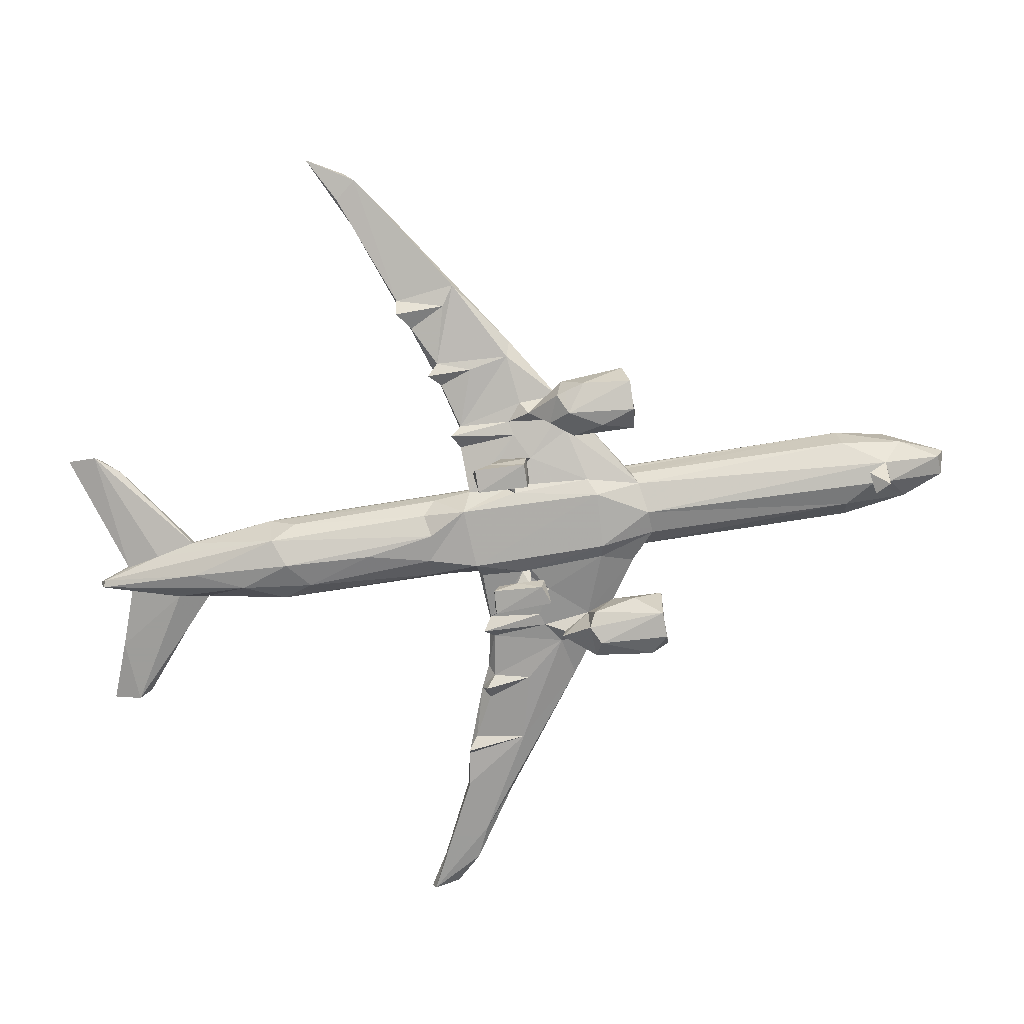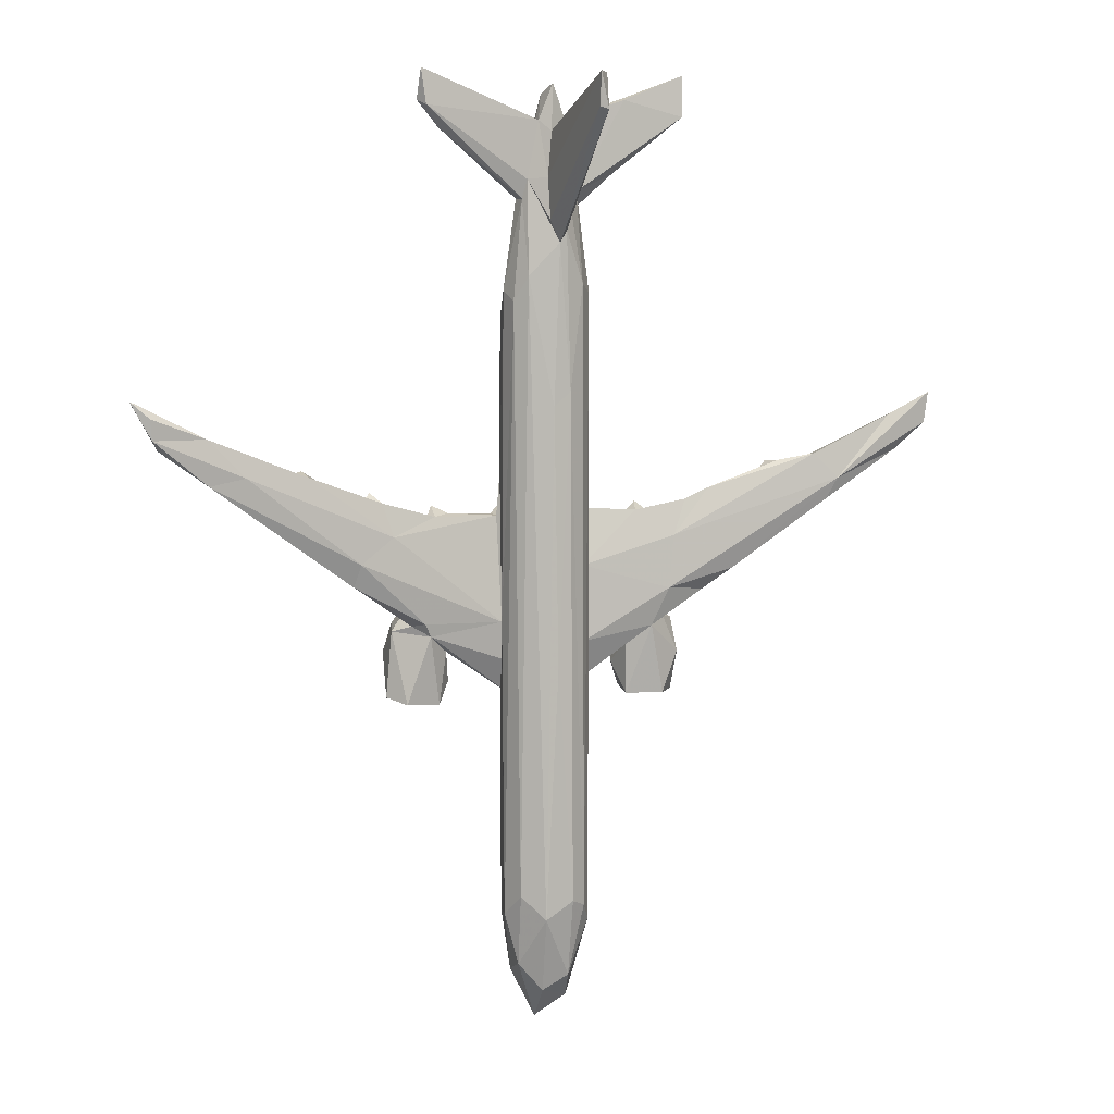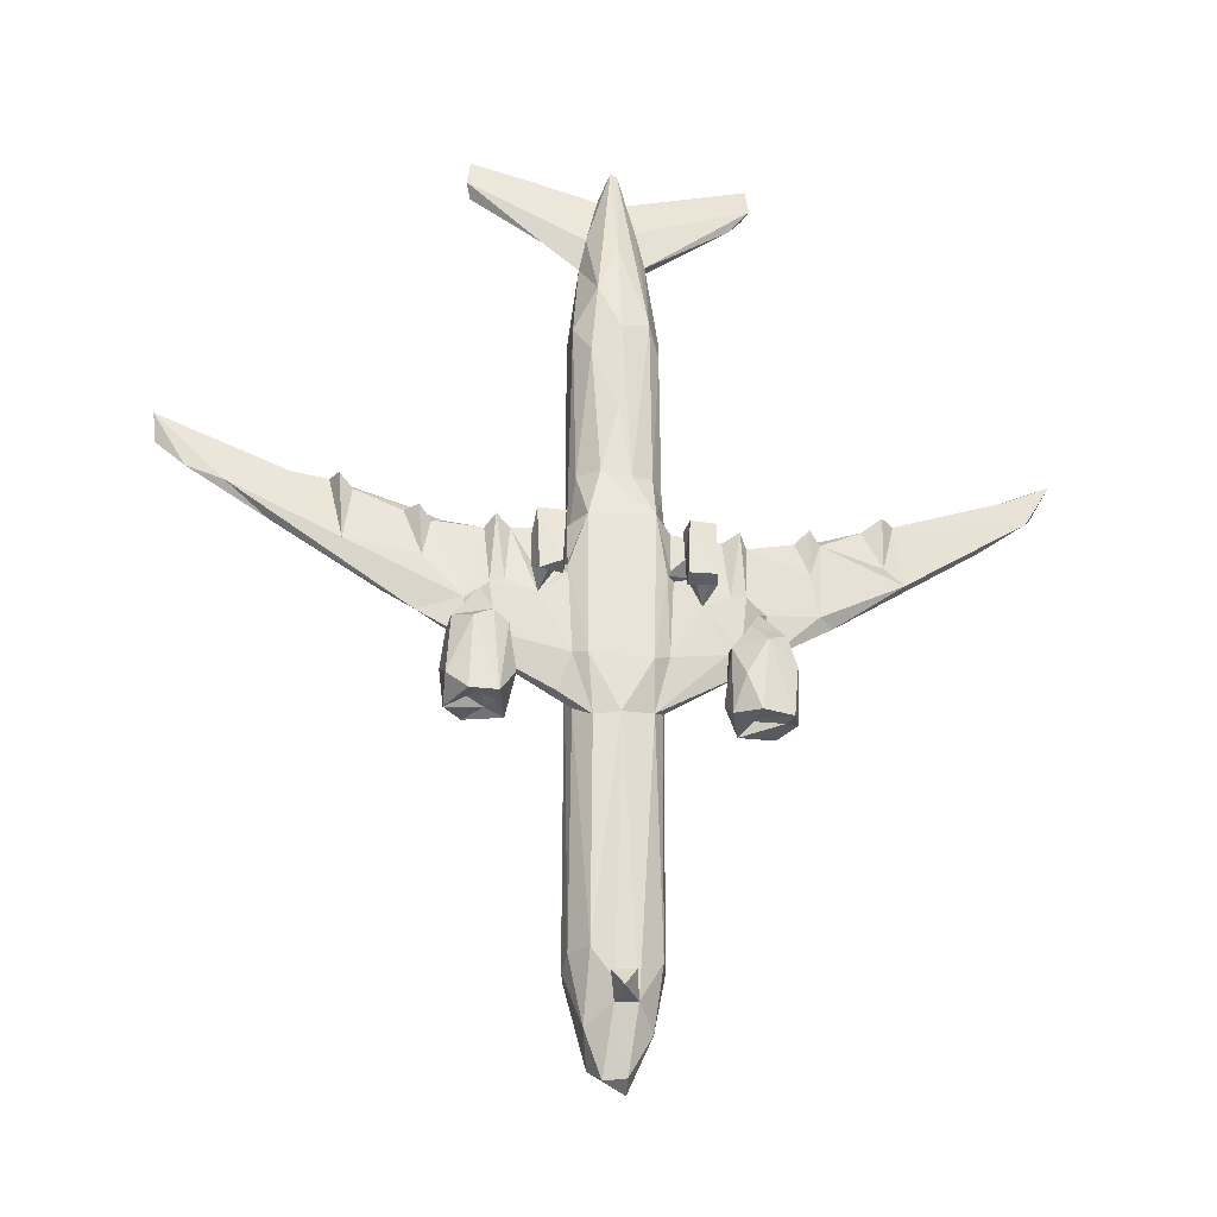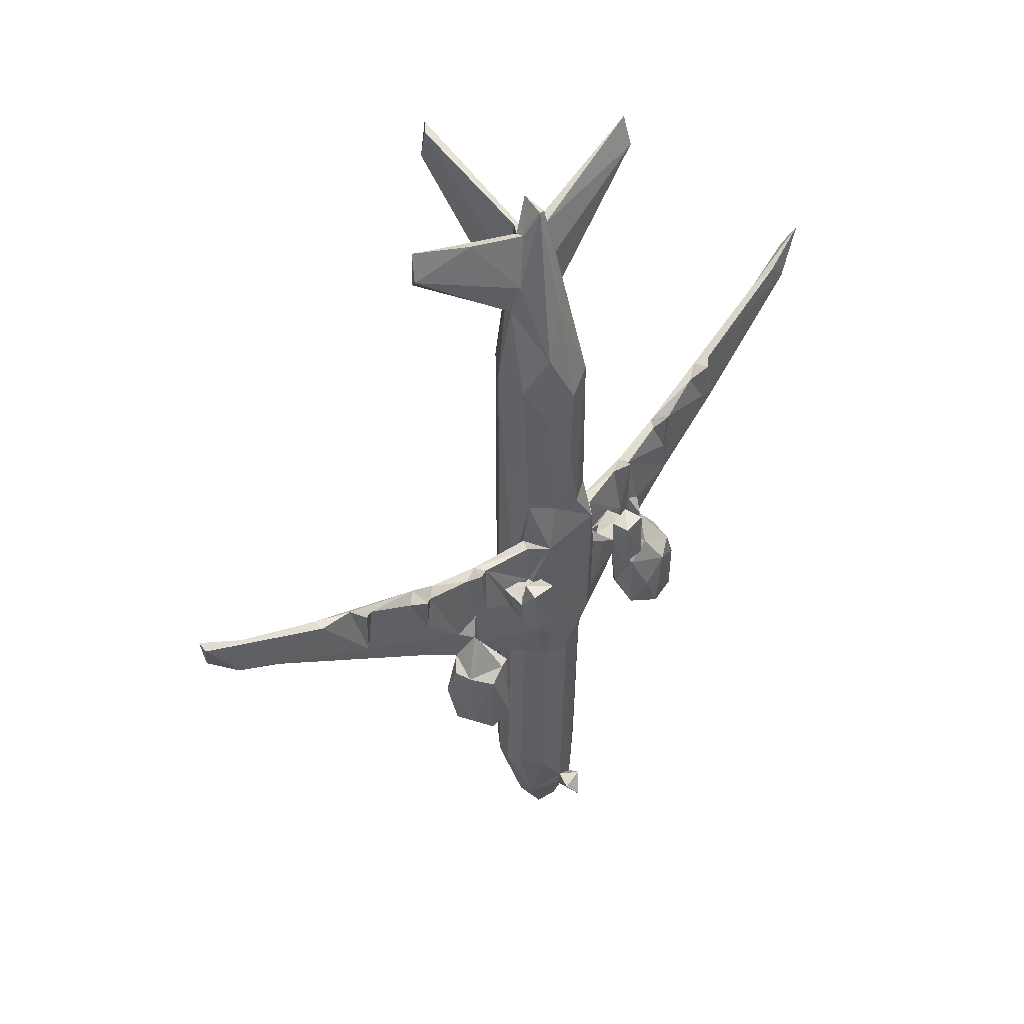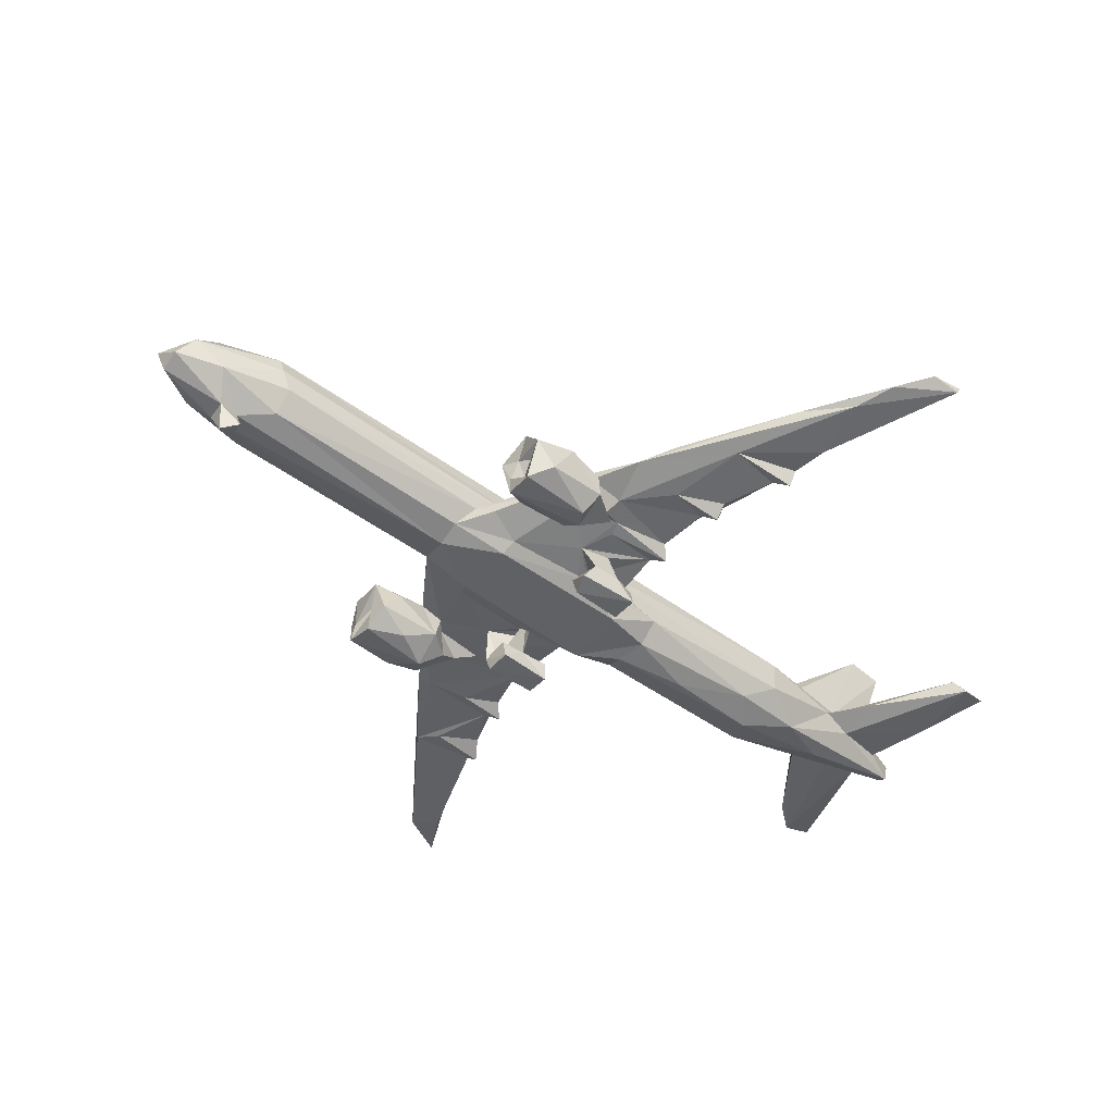
<metadata>
{"format":"obj","ext":"obj","renderer":"f3d","projection":"perspective","resolution":1024,"background":"white","views":[{"elev":-77.3,"azim":-81.1,"up":"+Z"},{"elev":5.5,"azim":-20.9,"up":"+Y"},{"elev":-28.8,"azim":170.8,"up":"+Y"},{"elev":49.1,"azim":136.0,"up":"+Y"},{"elev":-48.7,"azim":50.8,"up":"+Z"}]}
</metadata>
<code>
v -422.6 78.9 99.99
v -358.6 71.62 95.3
v -402.8 -102.2 156.9
v -340.1 -107.1 171.8
v -407.6 -128.4 215.2
v -470.5 16.71 166.9
v -481.3 56.67 272.9
v -410.9 -27.78 298.7
v -421.9 208.5 363.4
v -331.5 19.54 313.7
v -370.4 84.49 3.891
v -409 142.3 41.32
v -361.7 127.9 89.14
v -496.6 207.3 157.8
v -516.1 213.1 244.1
v -487.9 278.3 315.3
v -334.5 262.7 364
v -1205 1404 235.3
v -991.4 1248 236.6
v -948.8 1263 198.3
v -975.2 1318 262.2
v -795.4 1117 189.8
v -764.6 1126 230.6
v -925 1388 191
v -378.1 876.9 90.38
v -472.9 893.2 124.8
v -501.1 911.6 165.5
v -384.5 986.9 369.8
v -510.6 1006 209.3
v -515.7 1123 223.4
v -467.4 2181 334.9
v -832.1 874.8 41.04
v -862.3 893.7 137.5
v -822.3 881.9 106.2
v -847.1 1025 51.89
v -752.8 903.6 58.37
v -741.6 876.7 17.73
v -761.8 1086 17.39
v -818.6 1116 53.3
v -846.3 1098 142.4
v -671.8 883.6 68.49
v -710.4 878.3 92.8
v -706.6 869.5 185.8
v -703 983.6 28.06
v -744.8 907.7 158.4
v -663.4 936.1 139.7
v -673.9 1082 76.52
v -680.8 1103 158.4
v -813.7 875.7 199.6
v -744.9 1086 222.5
v -681.5 1032 177.8
v -610 1236 142.2
v -728.4 1153 72.98
v -761.8 1219 131.4
v -720.6 1132 163.7
v -792.4 1243 175.6
v -743.5 1449 180.7
v -868 1397 246.7
v -737.2 1289 166.9
v -691.2 1278 157.9
v -720.1 1483 149.6
v -619.1 1335 150.2
v -518.8 1449 182.4
v -465.3 1035 83.17
v -514.3 1060 115.4
v -621 1256 -6.767
v -631.2 1247 36.46
v -611.6 1270 62.97
v -544.3 1256 -3.931
v -550 1249 51.79
v -579.4 1288 86.3
v -625.3 1366 53.76
v -546 1325 50.88
v -550.2 1416 -4.442
v -561.6 1322 134.8
v -525.8 1329 108.7
v -600.5 1351 88.53
v -507.8 1303 106.8
v -528.3 1298 127.9
v -474.8 1480 85.14
v -522.1 1326 133.6
v -501 2104 294.5
v -1614 1703 320.9
v -1678 1818 313
v -1620 1767 326.8
v -1591 1671 285.9
v -1445 1566 297.3
v -1535 1737 283.8
v -1448 1704 294.2
v -1333 1588 295.4
v -1181 1594 239
v -1133 1582 259.4
v -1144 1446 220.7
v -1142 1600 204.1
v -959.2 1494 205.4
v -1084 1561 228.9
v -899.7 1500 230.6
v -925.9 1529 181.8
v -885.5 1491 204.7
v -726.5 1452 210.9
v -673.8 1460 179
v -524.7 1453 144.6
v -624.1 1416 2.599
v -603.5 1428 58.01
v -542 1411 52.03
v -408.4 1600 91.71
v -507 1577 181.2
v -473 1615 127.5
v -398.6 1788 370.9
v -371.2 1818 88.32
v -466.9 2132 126.9
v -501.3 2051 171.8
v -512.2 2140 233.1
v -345 1834 368.8
v -382.3 2094 92.33
v -380.9 2281 373.9
v -356.7 2317 367.2
v -475.3 2414 243.7
v -382.7 2412 156.3
v -469.8 2414 283.6
v -457.3 2472 296.8
v -408.2 2348 364.4
v -742.8 2619 302.7
v -787 2682 330.7
v -806.1 2697 297.3
v -801.3 2791 325.4
v -420.1 2648 263.5
v -419.9 2649 292.5
v -446.9 2539 244.3
v -372 2740 234.1
v -408.1 2477 342.3
v -393.4 2732 239.9
v -391.7 2615 330.2
v -377.1 2760 302.1
v -372.6 2626 340.8
v -394.4 2658 727.2
v -366.9 2650 729.1
v -393.4 2759 738
v -363.8 2755 705.7
v -310.3 -63.38 235.8
v -290.3 24.58 159.7
v -256.7 187.4 290.5
v -339.2 132.3 29.14
v -300.4 222.4 112.3
v -245.2 195.5 238
v -253.1 225.8 181.6
v -286.8 241.5 334.7
v -305.2 871.8 111.2
v -258 913.1 168.6
v -244.6 1050 221
v -289 1042 84.03
v -249.3 1052 112
v -213.1 950.4 143.8
v -243.2 1288 213.1
v -252.1 2132 283.6
v -81.91 1035 171.9
v -12.23 1091 219.7
v -49.95 1124 165
v 35.57 1210 246
v -286.4 1467 84.26
v -236.9 1320 116.2
v -205.8 1261 -8.282
v -215.2 1251 47.08
v -144.5 1238 -0.18
v -129.6 1271 52.06
v -152.9 1349 74.21
v -220.3 1339 33.24
v -185 1295 77.69
v -240.9 1294 121.4
v -208 1312 116.4
v -158.7 1242 138.5
v -136.2 1422 0.3397
v -125.9 1352 49.61
v -173.8 1358 68.86
v -142.1 1332 142.8
v -294.3 2159 339.7
v -233 1320 131
v -195.5 1329 136.3
v -63.95 1455 203.9
v -48.25 878.7 22.3
v -78.73 870.6 167.7
v -98.2 964.5 82.43
v 33.81 877.3 18.31
v -45.41 878 80.79
v -5.363 898.9 69.14
v -22.8 889.1 150.9
v -74.28 1101 64.51
v 24.36 1094 23.53
v -30.2 1124 40.49
v 87.25 872 132.7
v 91.5 932.7 49.37
v 49.91 910 109.3
v 97.26 998.9 166.8
v 77.27 1117 77.42
v 32.06 872.9 203
v 39.55 1116 182.2
v 85.46 1104 137.6
v 1.038 1220 98.9
v -30.65 1274 163.3
v 55.26 1376 239.9
v -2.963 1210 140.7
v -70.72 1287 156.1
v -84.87 1451 170.9
v 35.08 1228 172.6
v -14.07 1450 179.6
v 164.4 1199 211.6
v 368.3 1409 220.3
v 152.2 1357 188.2
v 252.8 1266 244.1
v 597.3 1547 297.9
v 565.6 1480 280.7
v -323.3 1619 102
v -262.9 1621 158.2
v -214.4 1418 -2.263
v -214.4 1404 52.86
v -148.7 1426 53.94
v -247.7 1466 168.5
v -238.7 1454 141.9
v -299.3 2027 116.2
v -254.7 2127 180.2
v -42.59 1480 144.3
v 98.26 1487 221.8
v 129.1 1471 197
v 174.9 1522 229
v -319.9 2252 134.1
v -282.4 2396 260
v -298.6 2438 296.1
v -300.3 2491 238.9
v -350.5 2474 344
v 205.2 1498 203.6
v 165.5 1504 168.9
v 521.5 1626 280.3
v 344.3 1568 226.4
v 385.3 1601 198.4
v 409.5 1605 247.5
v 517.9 1620 246.6
v 695.3 1588 265.9
v 804.9 1636 288.7
v 777 1748 298.4
v -174.5 2493 272.7
v -337.4 2653 267
v -333.3 2650 289.8
v -148.7 2715 310
v -150.1 2719 284.8
v 36.47 2666 327.6
v 51.16 2705 296.6
v 38.63 2792 318
v 902.7 1805 301.1
v 893.3 1722 320.5
v 902.3 1818 329.4
f 5 7 6
f 3 4 5
f 3 6 1
f 3 2 4
f 3 1 2
f 6 3 5
f 5 8 7
f 8 10 9
f 11 1 12
f 12 1 13
f 6 7 15
f 6 14 1
f 6 15 14
f 8 9 7
f 15 7 16
f 7 9 16
f 19 20 22
f 20 19 18
f 1 25 13
f 14 26 1
f 14 15 27
f 25 1 26
f 14 27 26
f 27 15 29
f 29 15 30
f 16 9 31
f 33 32 34
f 32 33 35
f 32 36 34
f 32 38 37
f 35 33 40
f 35 38 32
f 35 39 38
f 32 42 36
f 32 37 42
f 42 37 43
f 37 44 41
f 36 45 34
f 42 45 36
f 37 41 43
f 37 38 44
f 44 38 47
f 41 47 46
f 44 47 41
f 33 34 49
f 34 43 49
f 34 45 43
f 33 49 40
f 49 50 40
f 40 50 22
f 42 43 45
f 49 43 50
f 41 46 43
f 50 43 51
f 46 51 43
f 47 51 46
f 47 48 51
f 35 40 39
f 39 53 38
f 38 53 47
f 53 48 47
f 39 54 53
f 22 23 19
f 40 22 54
f 50 23 22
f 39 40 54
f 20 56 22
f 22 56 54
f 23 21 19
f 56 20 57
f 20 24 57
f 21 23 30
f 56 59 54
f 56 57 59
f 53 54 55
f 53 55 48
f 23 50 30
f 48 55 52
f 55 60 52
f 55 54 59
f 55 59 60
f 21 30 58
f 52 60 62
f 26 64 25
f 51 27 50
f 50 27 29
f 51 26 27
f 51 48 26
f 26 48 65
f 50 29 30
f 26 65 64
f 66 69 67
f 67 70 68
f 68 52 67
f 68 71 52
f 72 73 71
f 66 74 69
f 67 52 62
f 67 69 70
f 69 73 70
f 73 72 70
f 68 70 72
f 77 76 73
f 78 73 76
f 78 71 73
f 71 79 76
f 71 78 79
f 64 65 78
f 78 80 64
f 52 65 48
f 65 52 79
f 58 30 63
f 71 75 52
f 52 75 81
f 71 76 75
f 52 81 79
f 79 81 76
f 79 78 65
f 16 31 82
f 83 85 84
f 87 86 18
f 86 84 88
f 83 84 86
f 86 87 83
f 88 84 89
f 84 85 89
f 87 90 83
f 83 90 89
f 85 83 89
f 86 88 91
f 91 88 89
f 18 19 87
f 19 21 87
f 21 90 87
f 93 91 94
f 91 92 94
f 18 91 93
f 86 91 18
f 90 92 89
f 92 91 89
f 18 95 20
f 18 93 95
f 21 58 90
f 93 94 96
f 96 94 92
f 93 96 95
f 90 58 92
f 95 24 20
f 98 99 24
f 96 97 95
f 24 95 98
f 95 97 98
f 99 98 97
f 96 92 97
f 58 97 92
f 99 57 24
f 97 58 100
f 100 99 97
f 100 57 99
f 60 59 61
f 59 57 61
f 60 61 101
f 58 63 100
f 102 60 101
f 63 101 100
f 100 101 61
f 57 100 61
f 103 66 72
f 72 104 103
f 103 74 66
f 66 67 72
f 67 62 72
f 72 62 77
f 72 71 104
f 72 77 68
f 71 77 104
f 71 68 77
f 104 77 73
f 62 75 77
f 77 75 76
f 103 104 74
f 69 74 73
f 74 105 73
f 104 73 105
f 74 104 105
f 60 102 62
f 75 62 81
f 102 101 63
f 62 102 81
f 76 81 78
f 81 80 78
f 80 81 102
f 30 15 82
f 63 30 107
f 15 16 82
f 102 63 80
f 80 63 107
f 80 107 108
f 108 106 80
f 9 28 109
f 31 9 109
f 107 112 108
f 112 111 108
f 107 30 113
f 110 106 115
f 115 106 111
f 112 107 113
f 108 111 106
f 30 82 113
f 109 114 116
f 114 117 116
f 109 116 31
f 112 113 111
f 111 113 118
f 111 119 115
f 113 82 120
f 118 113 120
f 82 31 120
f 31 121 120
f 31 116 121
f 121 116 122
f 124 125 123
f 125 124 126
f 125 126 127
f 124 128 126
f 126 128 127
f 123 118 120
f 123 120 124
f 118 123 125
f 125 129 118
f 120 121 124
f 111 118 129
f 121 122 131
f 111 129 132
f 111 132 119
f 132 130 119
f 124 121 128
f 129 127 132
f 121 131 128
f 128 131 133
f 129 125 127
f 128 133 134
f 132 127 128
f 128 134 132
f 132 134 130
f 122 116 136
f 116 137 136
f 122 136 131
f 131 136 138
f 131 138 133
f 133 138 135
f 136 137 138
f 135 138 139
f 4 140 5
f 5 140 8
f 4 2 141
f 4 141 140
f 140 10 8
f 10 140 142
f 11 2 1
f 11 143 2
f 143 13 2
f 11 12 143
f 12 13 143
f 2 13 141
f 141 13 144
f 141 145 140
f 141 144 146
f 141 146 145
f 10 142 147
f 10 147 17
f 140 145 142
f 9 10 17
f 13 25 144
f 9 17 28
f 25 148 144
f 148 149 144
f 144 149 146
f 146 150 145
f 146 149 150
f 25 151 148
f 64 151 25
f 148 151 152
f 148 153 149
f 148 152 153
f 150 154 145
f 145 154 142
f 154 155 142
f 142 155 147
f 149 153 156
f 149 157 150
f 152 158 153
f 149 156 157
f 153 158 156
f 150 157 159
f 64 160 151
f 64 80 160
f 151 161 152
f 151 160 161
f 162 164 163
f 167 162 163
f 167 163 168
f 168 161 167
f 168 169 161
f 169 168 170
f 163 164 165
f 165 171 168
f 164 172 165
f 165 172 173
f 166 163 165
f 163 166 168
f 165 173 175
f 165 174 166
f 168 174 165
f 17 114 28
f 152 161 169
f 152 171 158
f 150 159 154
f 152 169 171
f 169 177 171
f 169 170 177
f 161 177 170
f 177 178 171
f 161 170 178
f 168 171 170
f 170 171 178
f 161 178 175
f 165 175 171
f 180 181 182
f 180 184 181
f 180 183 184
f 183 185 184
f 185 186 184
f 182 187 180
f 182 156 187
f 183 180 188
f 187 189 180
f 180 189 188
f 185 183 190
f 185 190 192
f 183 191 190
f 191 193 190
f 183 188 191
f 191 194 193
f 181 184 186
f 186 195 181
f 181 195 157
f 182 181 156
f 181 157 156
f 186 190 195
f 186 185 192
f 190 186 192
f 195 193 157
f 190 193 195
f 193 196 157
f 193 194 197
f 196 193 197
f 189 187 158
f 189 158 198
f 189 194 188
f 189 198 194
f 191 188 194
f 187 156 158
f 158 201 198
f 158 171 199
f 171 202 199
f 159 200 154
f 171 203 202
f 171 175 203
f 154 200 179
f 201 158 199
f 197 194 196
f 206 157 196
f 194 198 201
f 201 196 194
f 196 204 206
f 196 201 204
f 206 204 207
f 201 199 204
f 199 205 204
f 204 208 207
f 157 206 159
f 159 206 209
f 209 210 159
f 209 206 211
f 80 212 160
f 80 106 212
f 212 213 160
f 162 167 214
f 214 167 215
f 215 167 174
f 167 161 174
f 214 215 216
f 162 172 164
f 162 214 172
f 173 172 216
f 174 161 166
f 175 166 161
f 174 173 216
f 174 168 173
f 168 166 173
f 166 175 173
f 214 216 172
f 174 216 215
f 161 160 177
f 177 160 218
f 160 217 218
f 160 213 217
f 217 213 154
f 28 114 109
f 17 147 114
f 114 147 176
f 177 203 178
f 177 218 203
f 218 217 179
f 154 179 217
f 175 178 203
f 218 179 203
f 106 110 212
f 110 219 212
f 147 155 176
f 213 220 154
f 199 202 221
f 202 203 221
f 199 221 205
f 221 203 179
f 205 221 179
f 179 200 222
f 204 205 223
f 208 204 223
f 200 224 222
f 205 179 222
f 205 222 223
f 110 115 219
f 212 219 213
f 213 219 220
f 154 220 155
f 115 225 219
f 114 176 117
f 115 119 225
f 225 220 219
f 220 226 155
f 220 225 226
f 225 228 226
f 229 117 176
f 227 155 226
f 176 155 227
f 176 227 229
f 208 223 231
f 208 231 230
f 208 230 207
f 159 210 200
f 222 224 223
f 230 231 224
f 231 223 224
f 209 211 210
f 200 210 232
f 230 233 207
f 230 224 233
f 233 234 207
f 233 235 234
f 200 232 224
f 224 232 235
f 224 235 233
f 234 235 207
f 207 235 236
f 207 237 206
f 206 237 211
f 207 236 237
f 211 237 238
f 235 232 236
f 236 232 239
f 119 130 225
f 225 130 228
f 226 228 240
f 228 130 241
f 229 242 135
f 229 227 242
f 226 240 227
f 135 242 133
f 133 242 134
f 241 130 134
f 241 134 242
f 227 243 242
f 228 241 244
f 241 242 244
f 242 243 244
f 240 245 227
f 240 228 246
f 240 246 245
f 227 245 243
f 228 244 246
f 244 247 246
f 244 243 247
f 243 245 247
f 246 247 245
f 211 238 210
f 237 236 248
f 236 239 248
f 210 238 249
f 232 210 239
f 210 250 239
f 210 249 250
f 237 248 238
f 239 250 248
f 238 248 249
f 249 248 250
f 116 117 137
f 117 229 137
f 229 139 137
f 229 135 139
f 139 138 137

</code>
